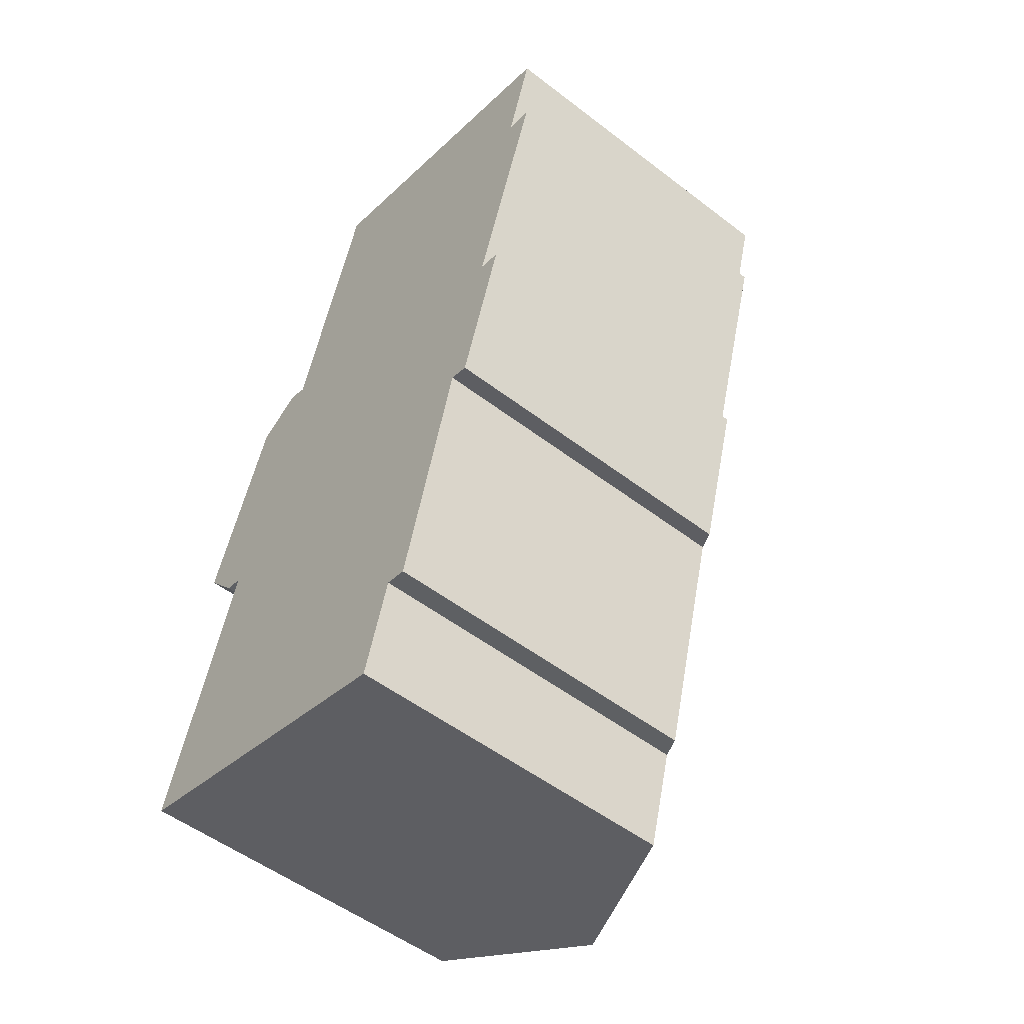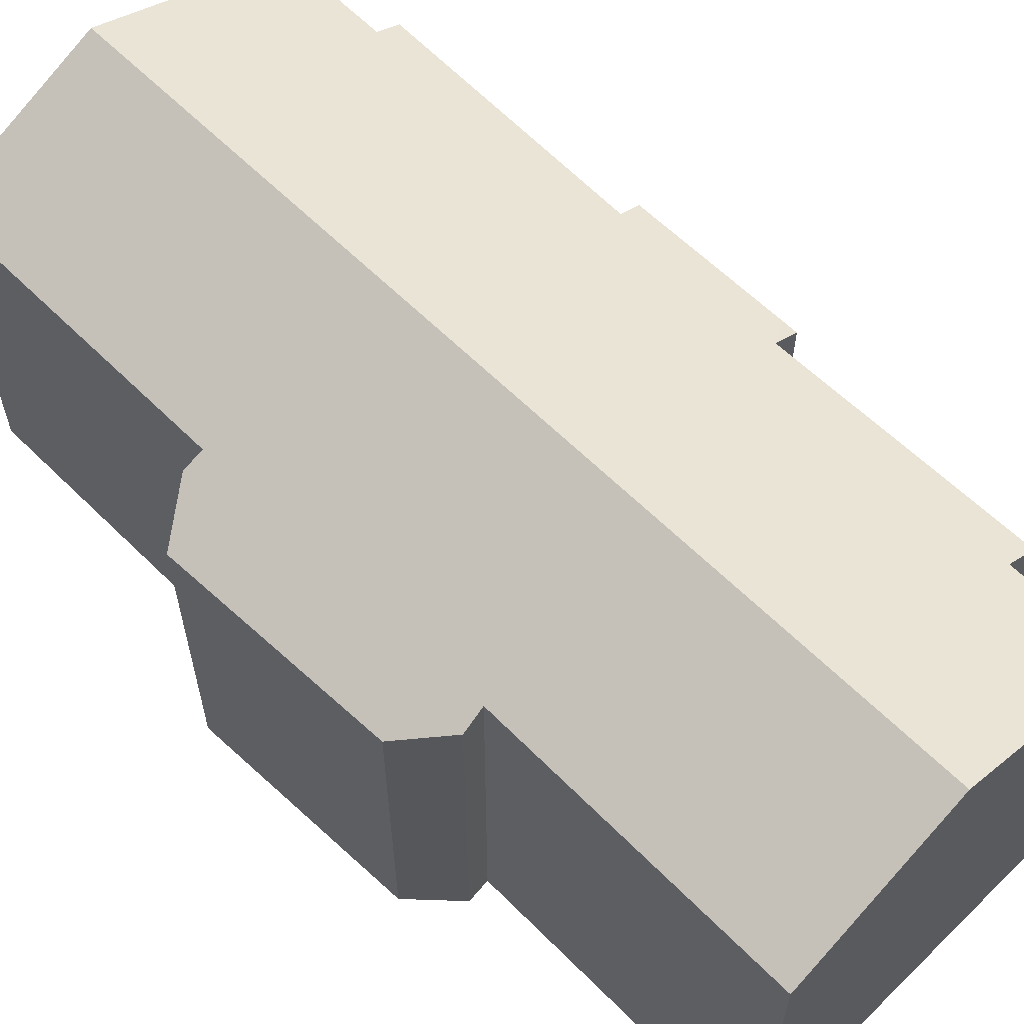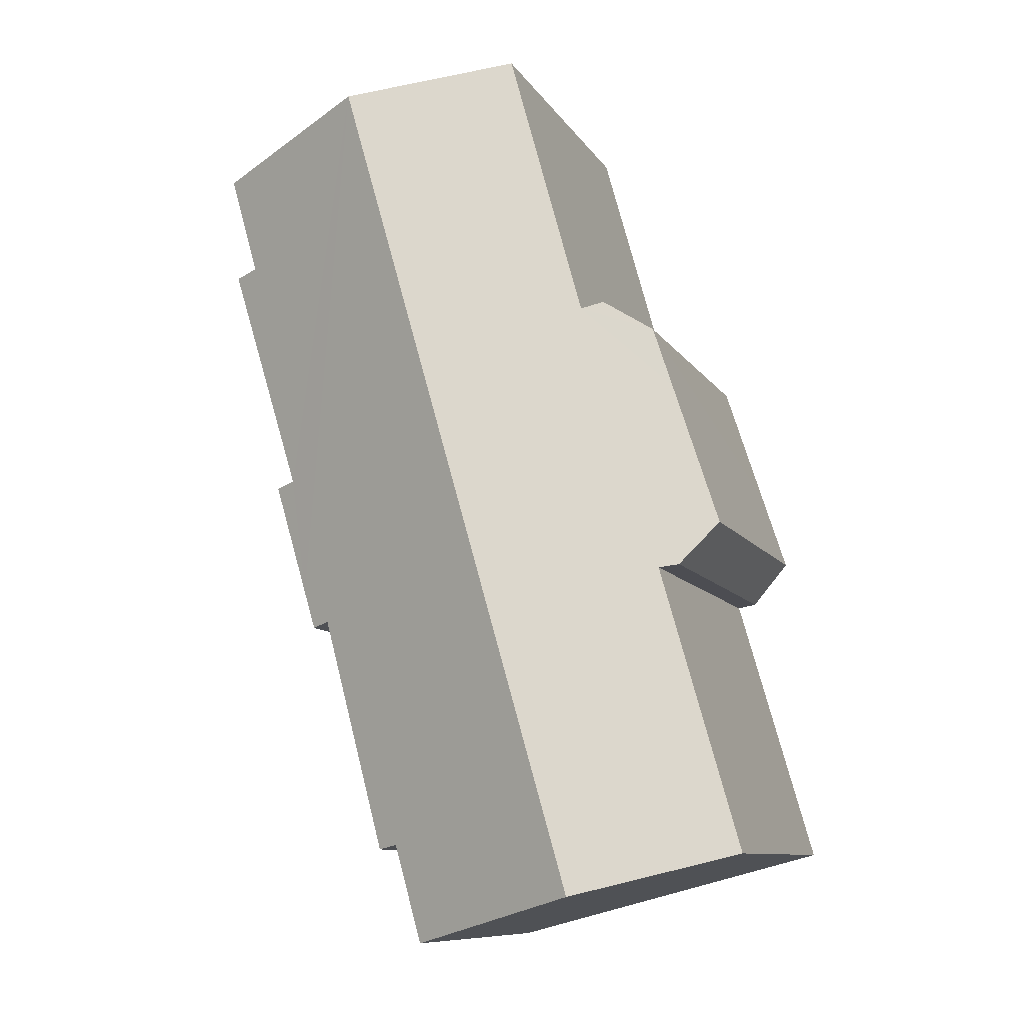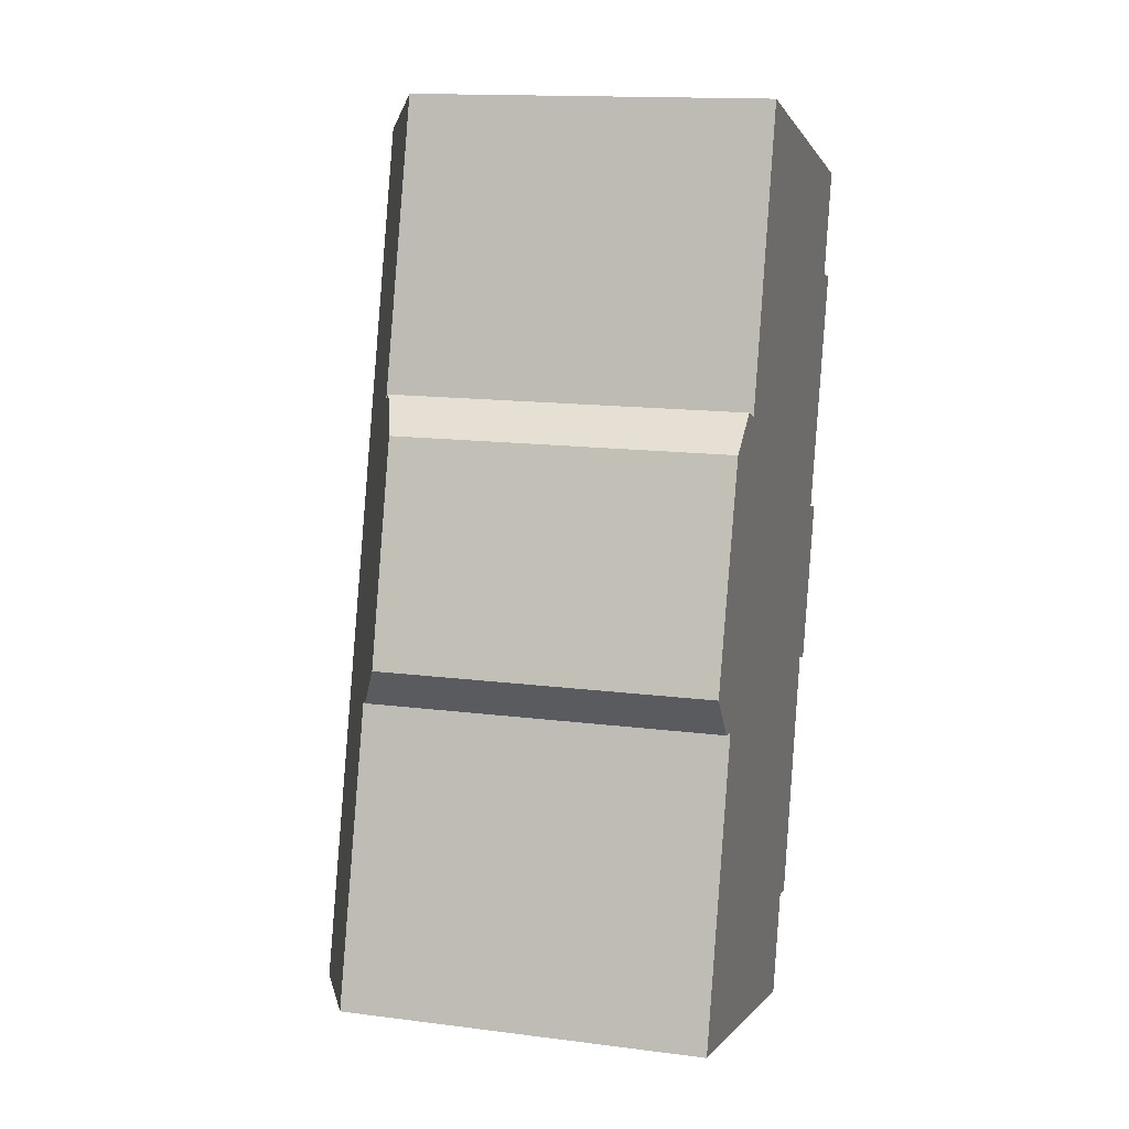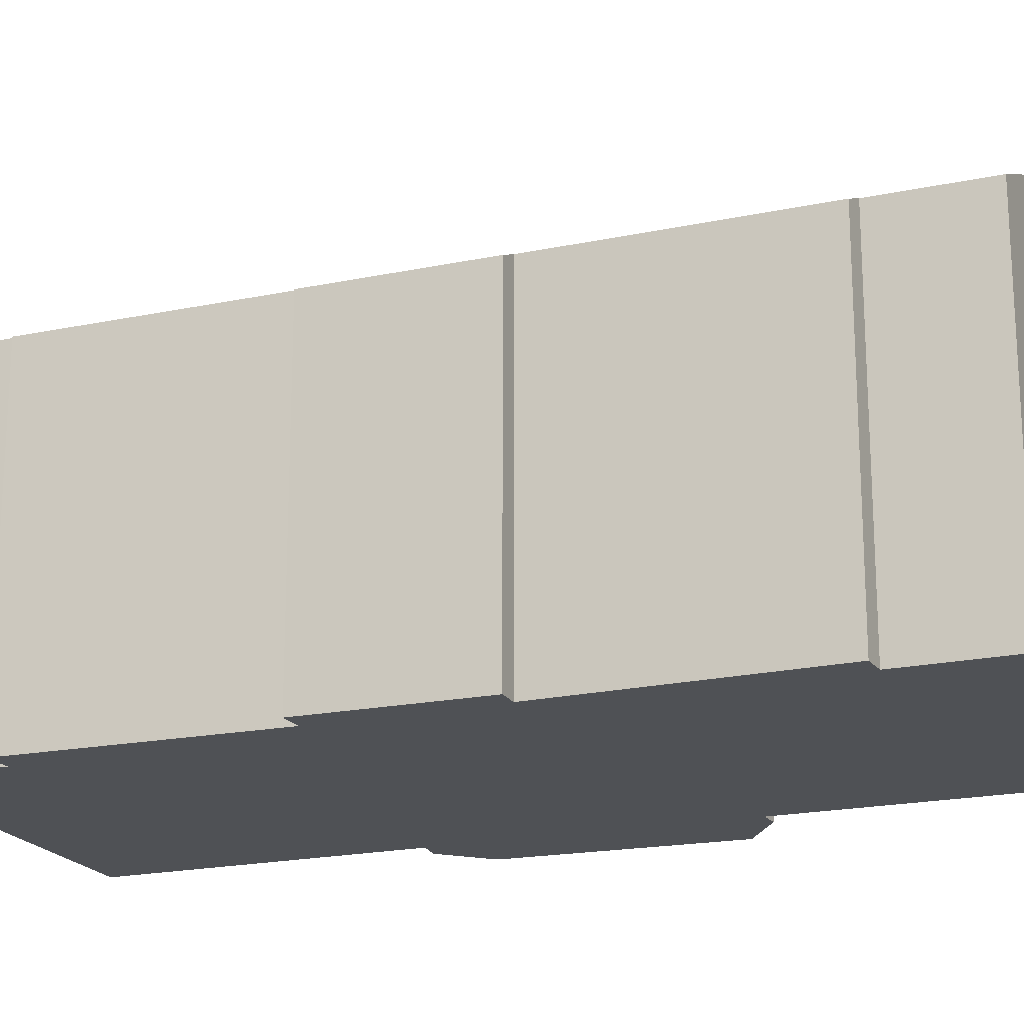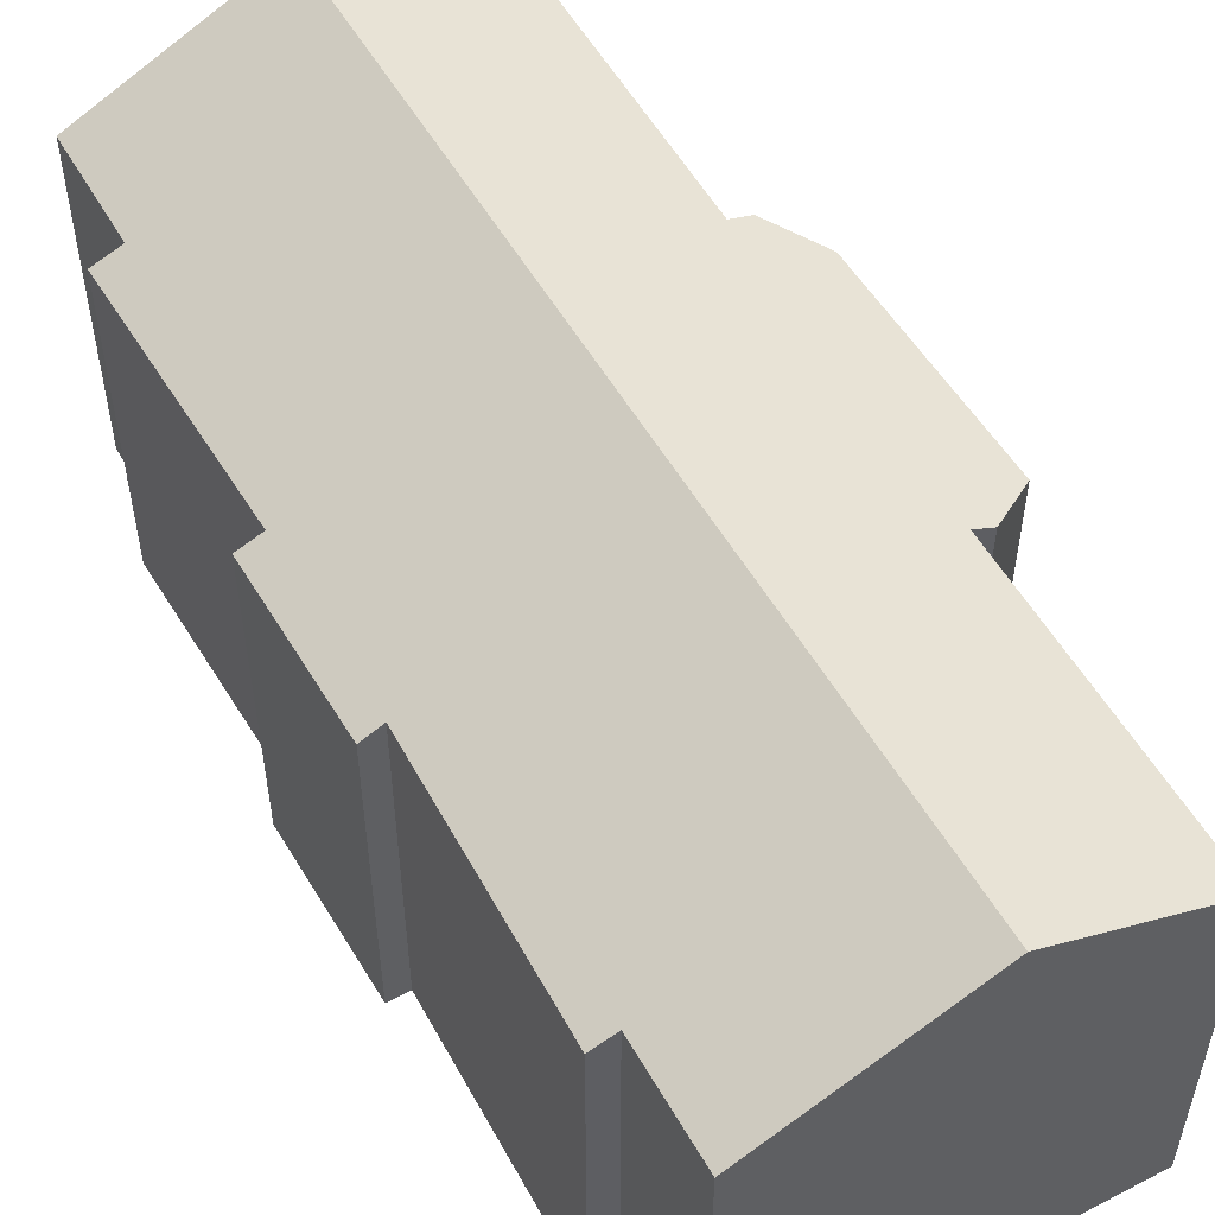
<metadata>
{"format":"obj","ext":"obj","renderer":"f3d","projection":"perspective","resolution":1024,"background":"white","views":[{"elev":-52.5,"azim":50.5,"up":"+Z"},{"elev":63.0,"azim":-29.2,"up":"+Y"},{"elev":-9.8,"azim":-160.6,"up":"+Z"},{"elev":14.6,"azim":-74.4,"up":"+Z"},{"elev":-19.9,"azim":127.3,"up":"+Y"},{"elev":55.4,"azim":166.1,"up":"+Y"}]}
</metadata>
<code>
v  13.49 9.01 7.785
v  13.16 9.016 6.686
v  12.61 9.271 6.83
v  4.34 11.88 -1.145
v  10.25 9.48 0.262
v  9.484 9.469 -2.501
v  11 11.88 22.11
v  10.87 9.196 0.136
v  13.81 9.285 11.14
v  14.33 8.994 10.62
v  15.11 9.56 17.86
v  15.92 9.566 20.73
v  15.86 9.217 17.72
v  14.45 8.992 11.01
v  3.879 9.565 15.78
v  4.463 9.847 15.56
v  2.531 9.081 14.96
v  0 9.844 6.028e-16
v  2.243 9.837 7.885
v  1.716 9.595 7.986
v  0.677 8.989 9.225
v  1.395 9.025 11.44
v  1.975 9.053 13.24
v  6.609 9.81 23.34
v  9.484 1.531e-16 -2.501
v  0 0 0
v  4.34 7.011e-17 -1.145
v  2.243 -4.828e-16 7.885
v  1.716 -4.89e-16 7.986
v  12.61 -4.182e-16 6.83
v  13.16 -4.094e-16 6.686
v  10.25 -1.604e-17 0.262
v  10.87 -8.328e-18 0.136
v  0.677 -5.649e-16 9.225
v  1.395 -7.007e-16 11.44
v  2.531 -9.16e-16 14.96
v  1.975 -8.107e-16 13.24
v  4.463 -9.525e-16 15.56
v  6.609 -1.429e-15 23.34
v  3.879 -9.659e-16 15.78
v  15.92 -1.269e-15 20.73
v  11 -1.354e-15 22.11
v  15.11 -1.094e-15 17.86
v  15.86 -1.085e-15 17.72
v  13.81 -6.824e-16 11.14
v  14.45 -6.74e-16 11.01
v  14.33 -6.502e-16 10.62
v  13.49 -4.767e-16 7.785
g defaultobject
f 1 2 3
f 4 5 6
f 5 4 7
f 5 7 8
f 8 7 3
f 3 7 1
f 1 7 9
f 1 9 10
f 9 7 11
f 11 7 12
f 13 9 11
f 14 10 9
f 15 16 17
f 18 7 4
f 7 18 19
f 7 19 20
f 7 20 21
f 7 21 22
f 7 22 16
f 16 22 23
f 16 23 17
f 7 16 24
f 25 4 6
f 4 25 18
f 18 25 26
f 26 25 27
f 28 20 19
f 20 28 29
f 2 30 3
f 30 2 31
f 8 32 5
f 32 8 33
f 26 19 18
f 19 26 28
f 34 22 21
f 22 34 23
f 23 34 17
f 17 34 35
f 17 35 36
f 36 35 37
f 38 24 16
f 24 38 39
f 29 21 20
f 21 29 34
f 17 40 15
f 40 17 36
f 15 38 16
f 38 15 40
f 39 7 24
f 7 39 12
f 12 39 41
f 41 39 42
f 43 13 11
f 13 43 44
f 45 14 9
f 14 45 46
f 41 11 12
f 11 41 43
f 13 45 9
f 45 13 44
f 46 10 14
f 10 46 1
f 1 46 2
f 2 46 47
f 2 47 31
f 31 47 48
f 30 8 3
f 8 30 33
f 32 6 5
f 6 32 25
f 48 30 31
f 30 48 47
f 30 47 46
f 30 46 45
f 30 45 32
f 32 33 30
f 32 27 25
f 27 32 45
f 27 45 44
f 27 44 43
f 27 43 41
f 27 41 42
f 27 42 26
f 26 42 38
f 38 42 39
f 26 38 28
f 38 29 28
f 29 38 40
f 29 40 34
f 34 40 35
f 35 40 37
f 37 40 36

</code>
